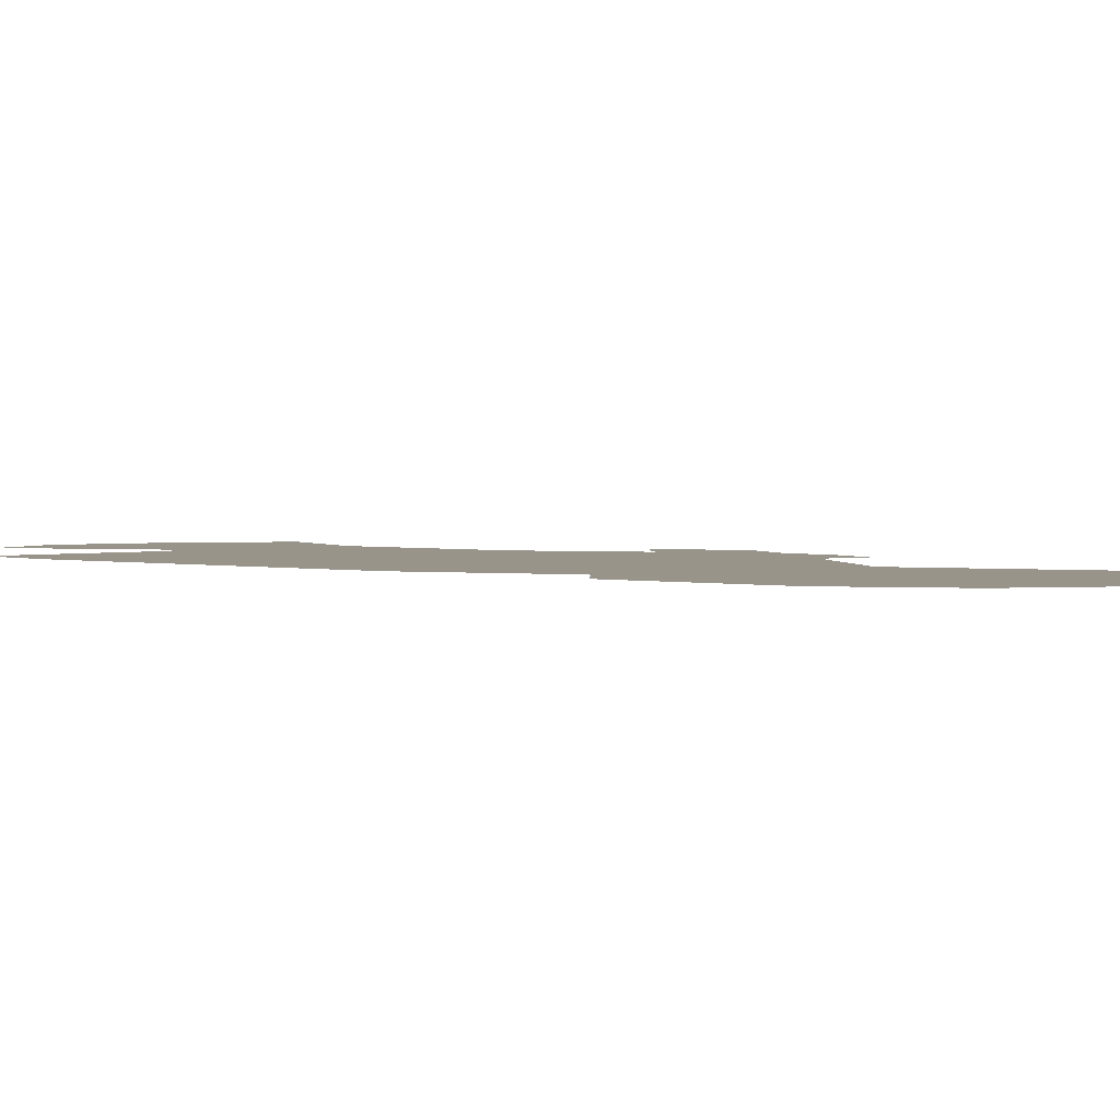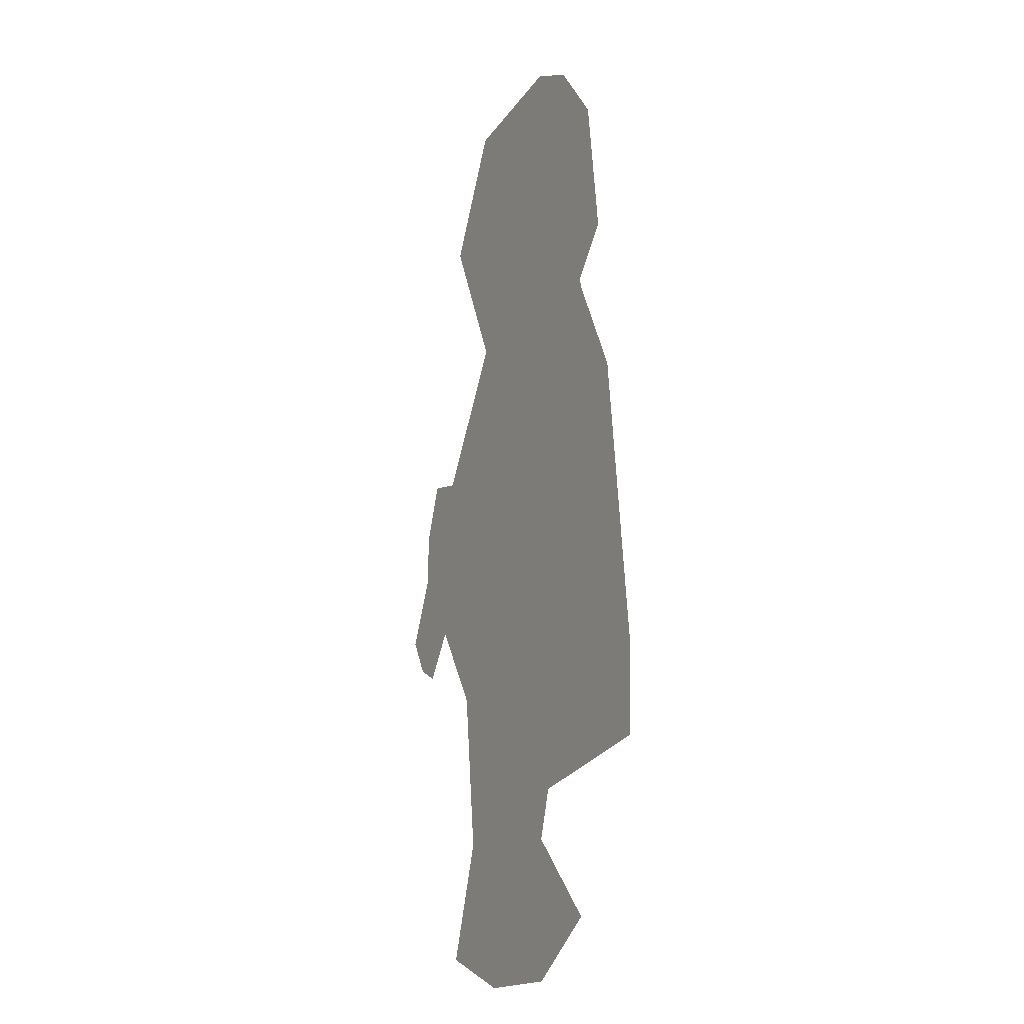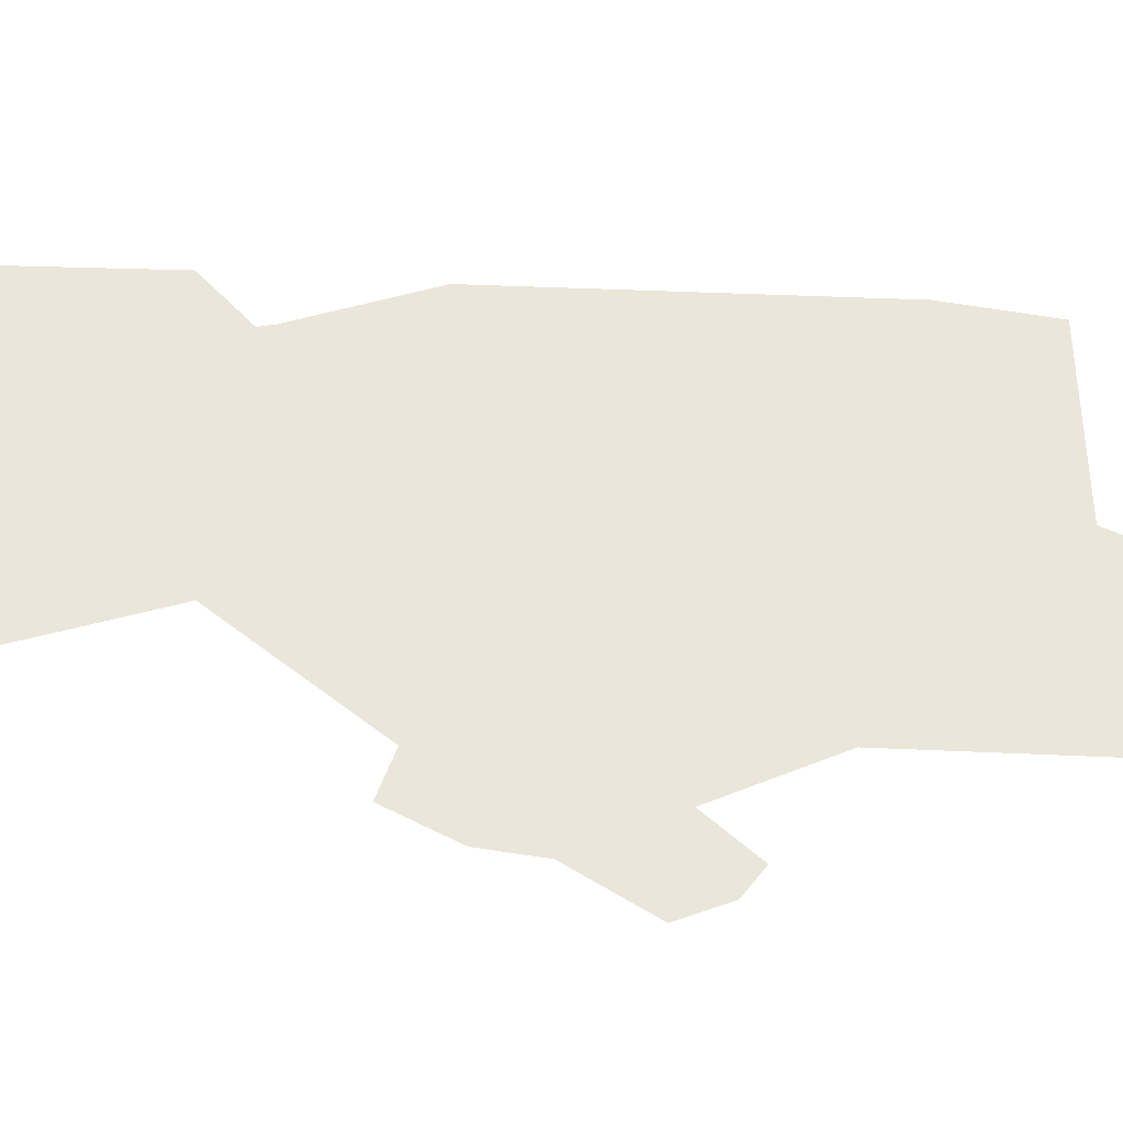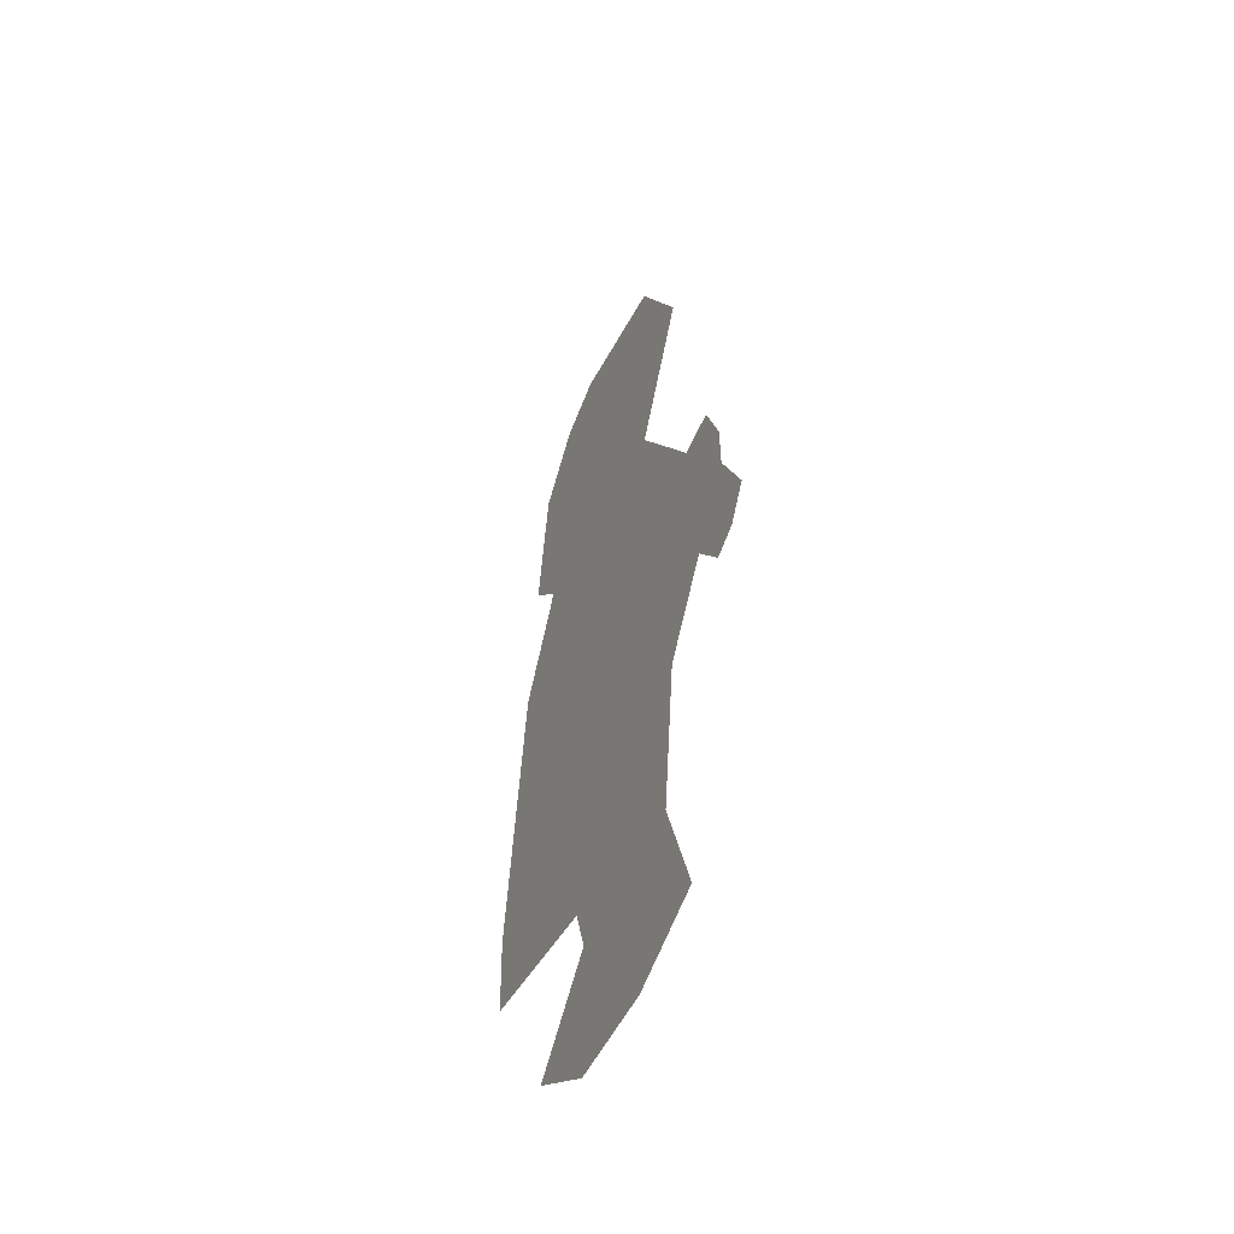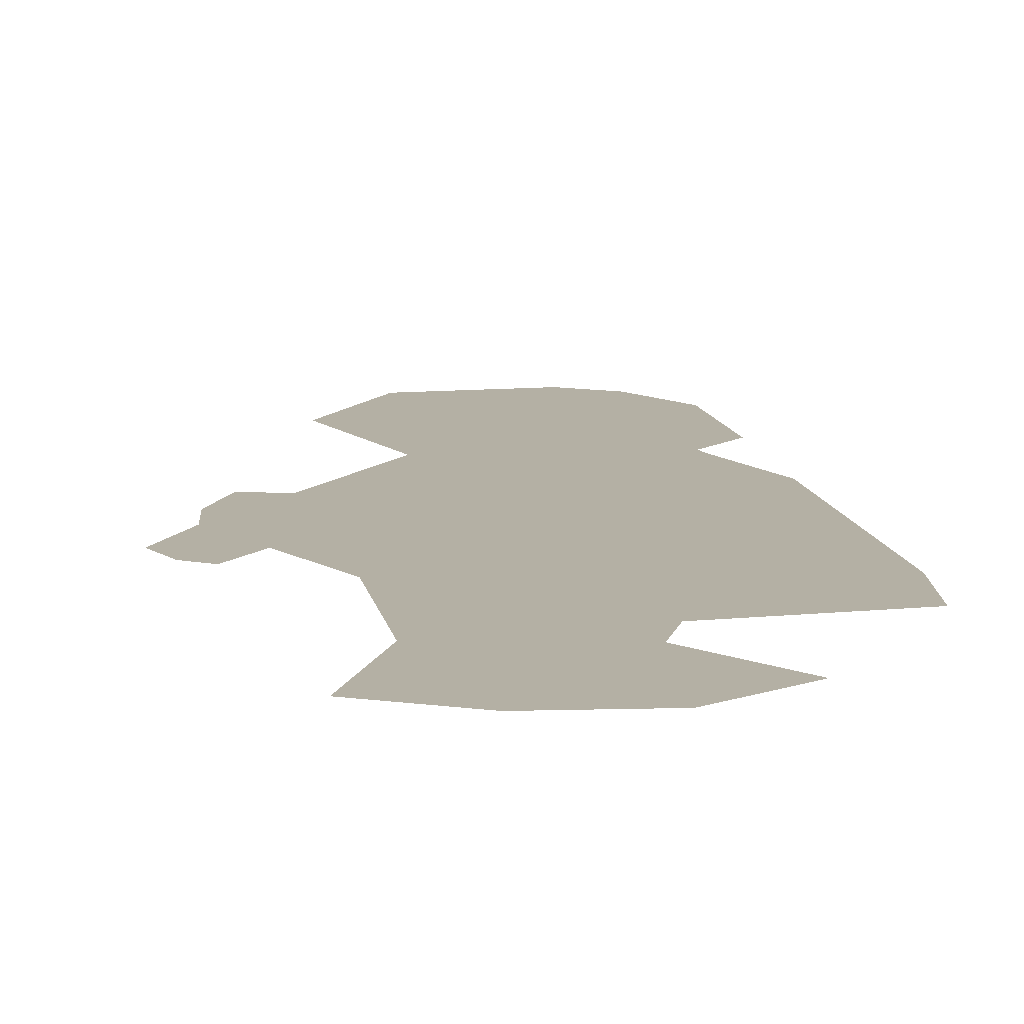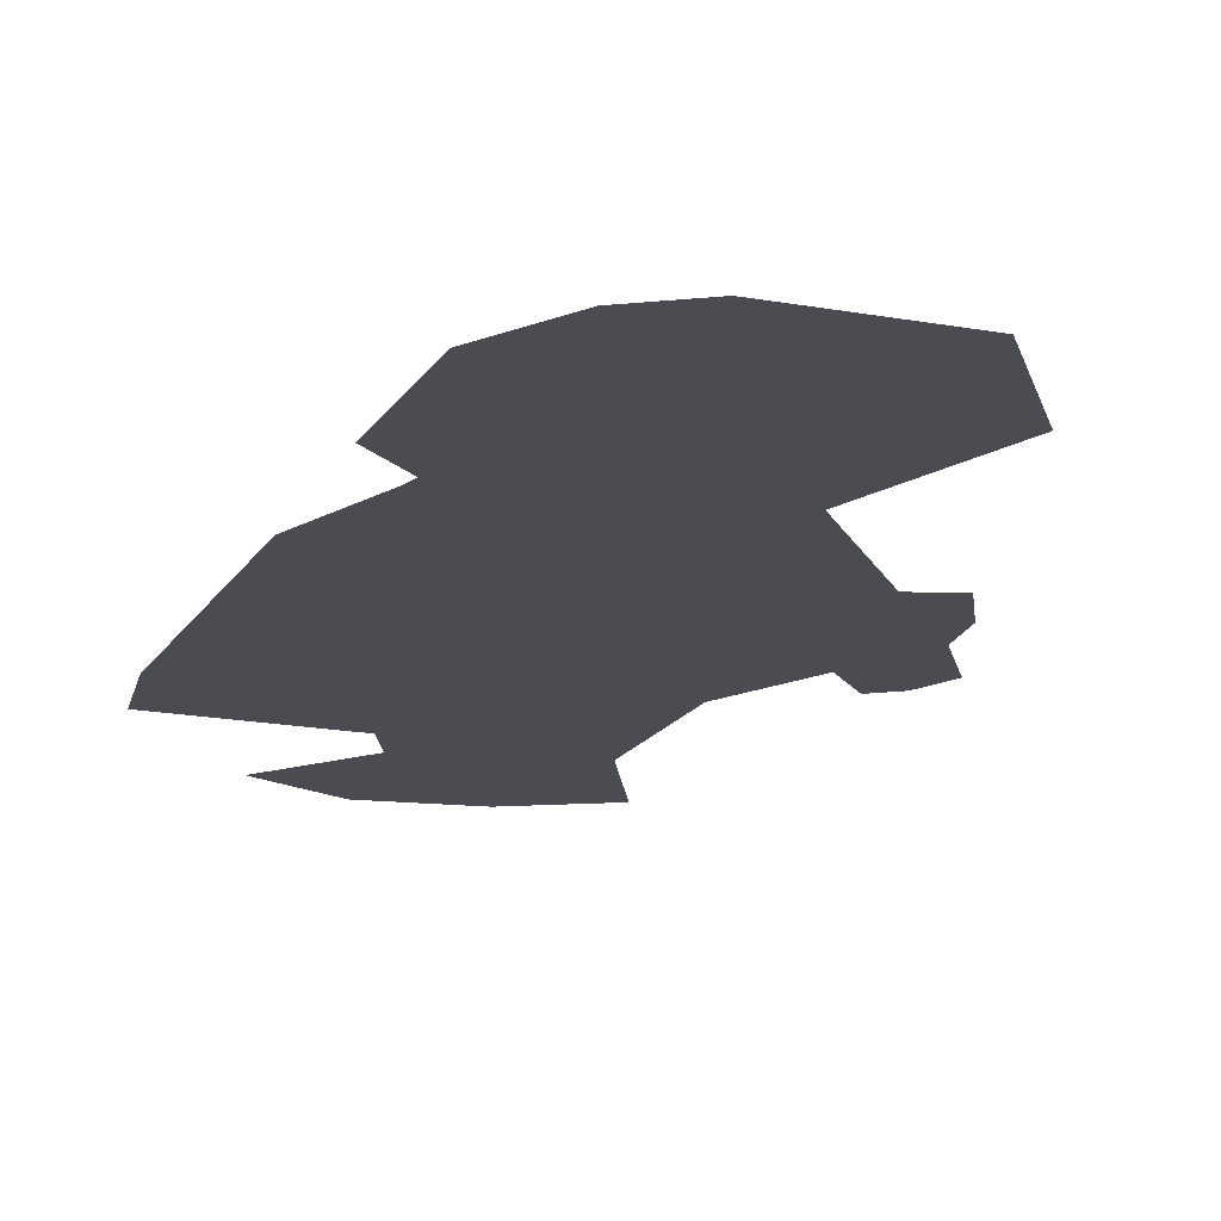
<metadata>
{"format":"obj","ext":"obj","renderer":"f3d","projection":"perspective","resolution":1024,"background":"white","views":[{"elev":1.7,"azim":142.0,"up":"+Z"},{"elev":-17.9,"azim":61.2,"up":"+Y"},{"elev":54.8,"azim":-81.2,"up":"+Z"},{"elev":-53.2,"azim":-115.7,"up":"+Y"},{"elev":11.5,"azim":-3.7,"up":"+Z"},{"elev":-15.4,"azim":166.6,"up":"+Z"}]}
</metadata>
<code>
o Plane
v 1.025 -1.006 -0
v 1.138 -1.006 -0
v -0.5427 -0.9557 -0
v -0.3563 2.382 0
v 0.3003 2.477 0
v -1.196 -0.4968 -0
v 0.2707 -2.513 -0
v -0.2156 -2.513 -0
v 0.9716 0.4905 0
v -0.3321 1.025 0
v 0.7306 0.9937 0
v 1.138 -1.006 -0
v 1.025 -1.458 -0
v -1.092 -0.6811 -0
v -1.042 -0.1551 -0
v 0.3473 -1.579 -0
v 0.2735 -1.82 -0
v 0.6555 -2.237 -0
v -0.6444 -2.339 -0
v -0.4561 -1.756 -0
v 1.125 -1.44 -0
v -0.812 -0.5222 -0
v -0.9661 -0.75 -0
v -1.039 0.09174 0
v -0.9348 0.3829 0
v -0.7383 0.3449 0
v 0.5617 2.351 0
v 0.8163 2.009 0
v 0.9034 1.294 0
v 0.7091 1.06 0
v -0.669 1.763 0
g off
f 22 15 26
f 7 8 17
f 26 10 9
f 22 14 15
f 1 9 2
f 22 23 14
f 20 3 16
f 20 16 17
f 9 22 26
f 21 1 12
f 9 1 22
f 1 3 22
f 10 11 9
f 15 24 26
f 31 4 28
f 8 19 20
f 6 15 14
f 24 25 26
f 3 1 16
f 8 20 17
f 17 18 7
f 1 13 16
f 21 13 1
f 4 5 28
f 5 27 28
f 28 29 30
f 30 11 10
f 28 30 10
f 31 28 10

</code>
